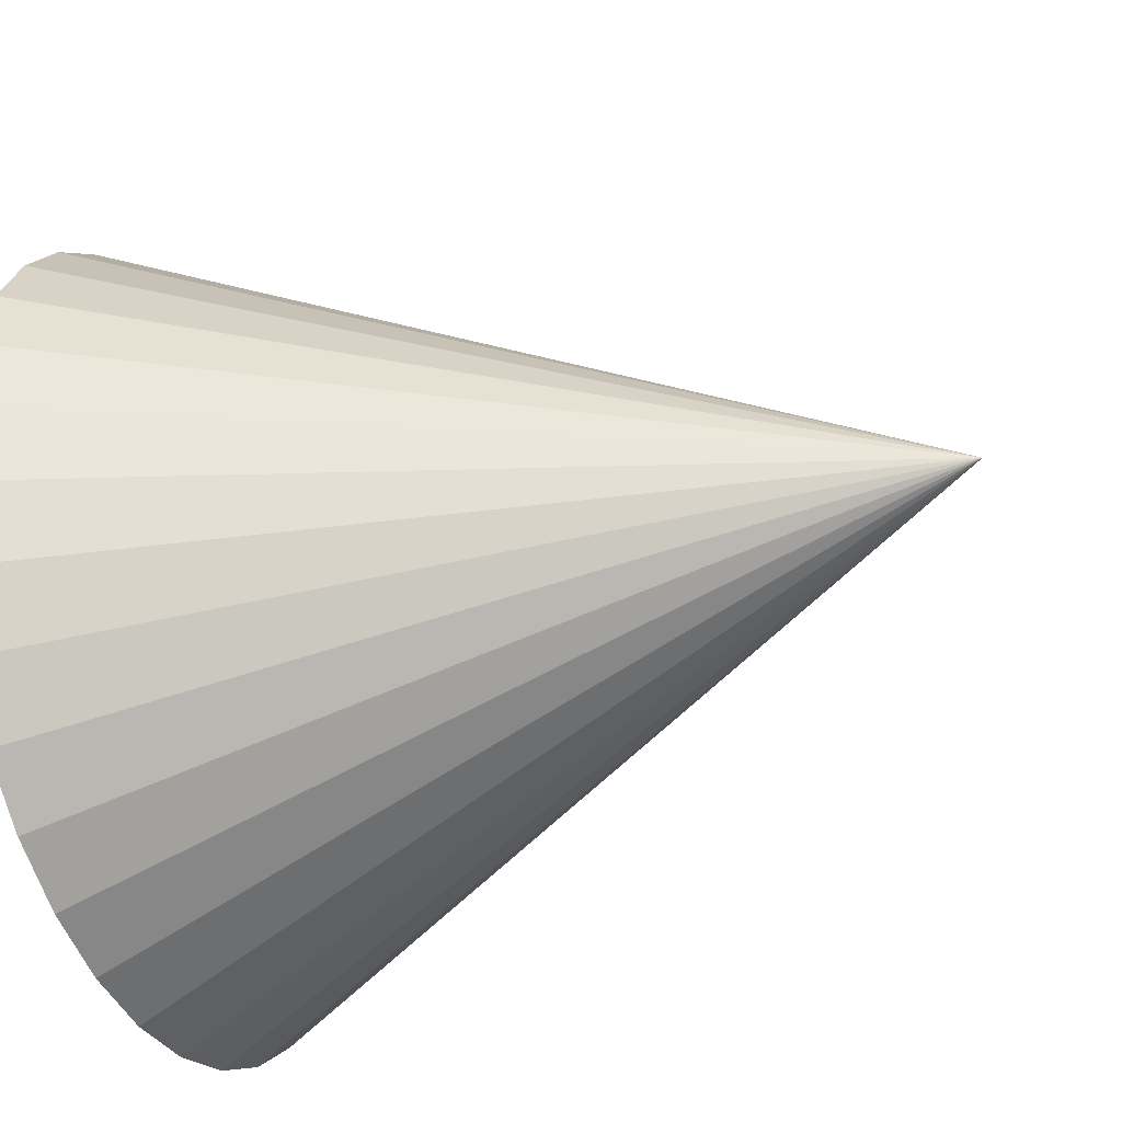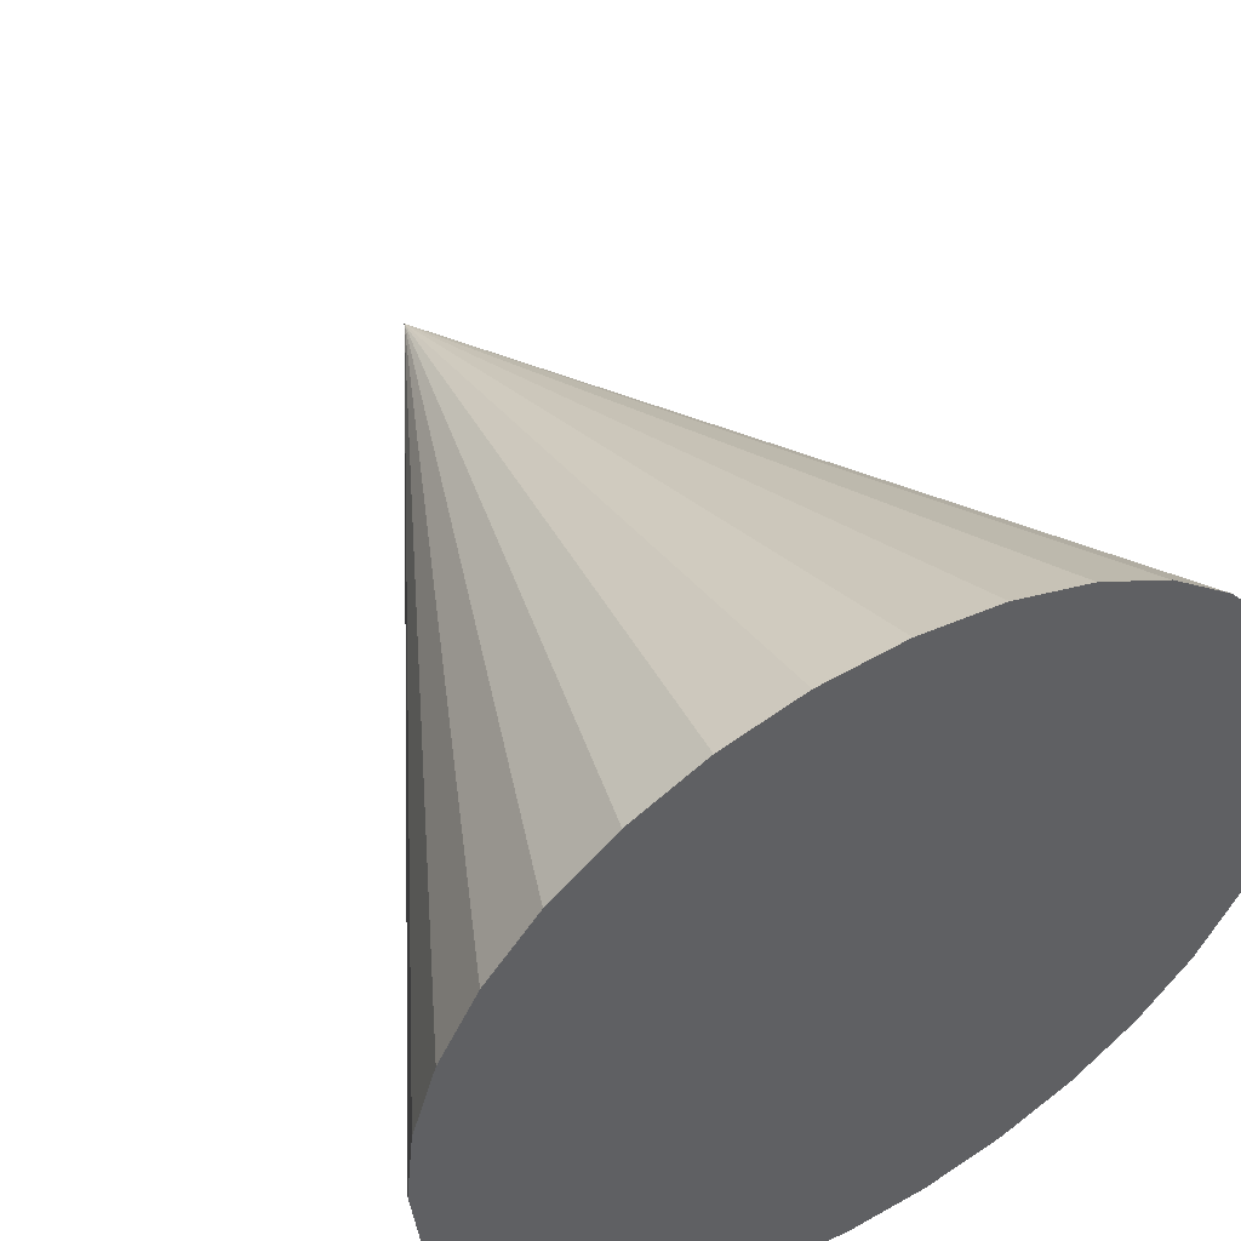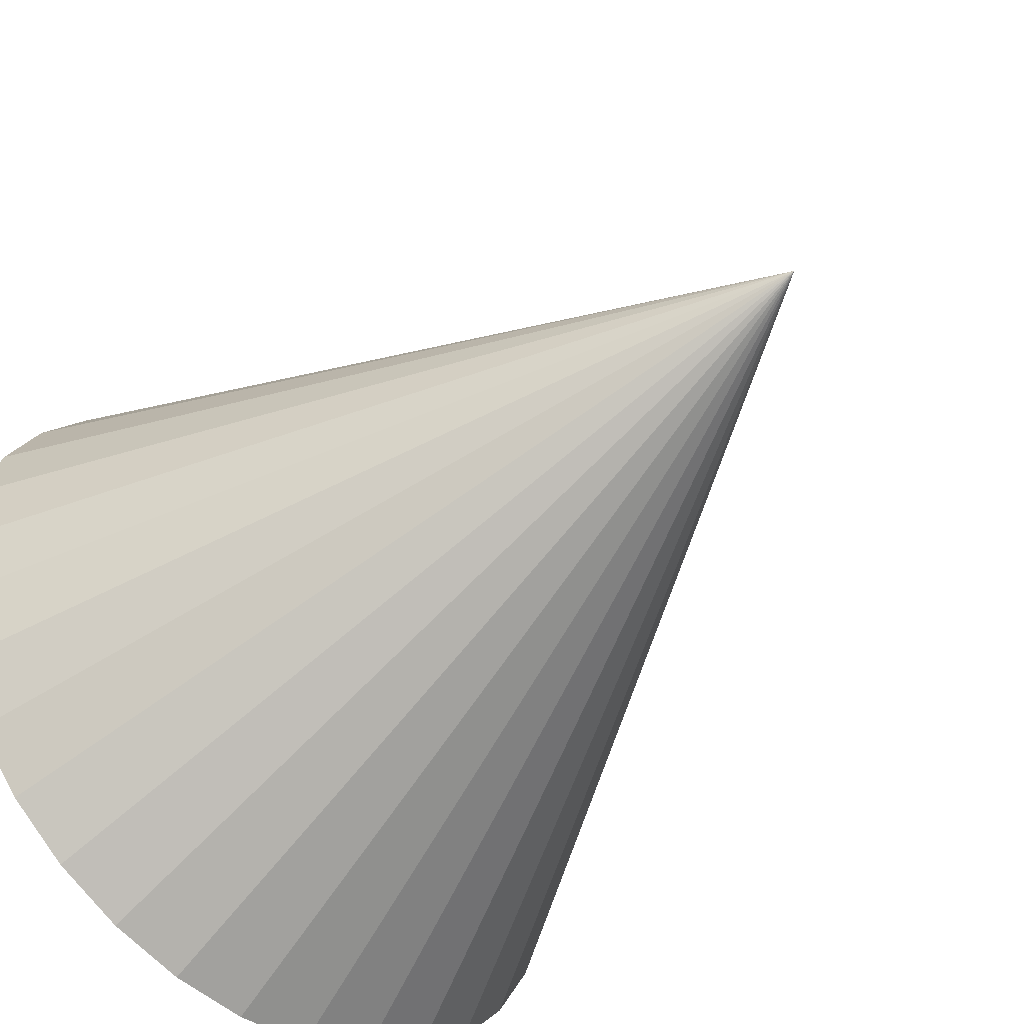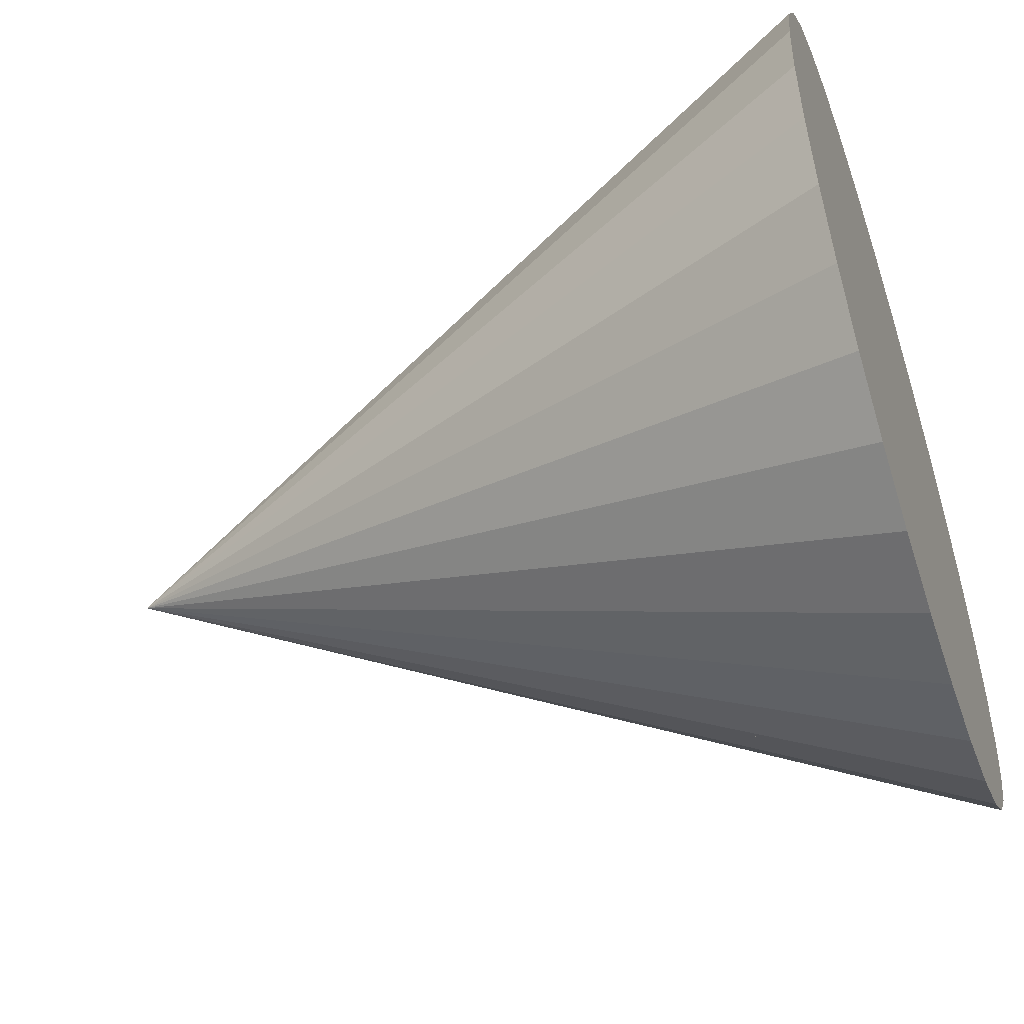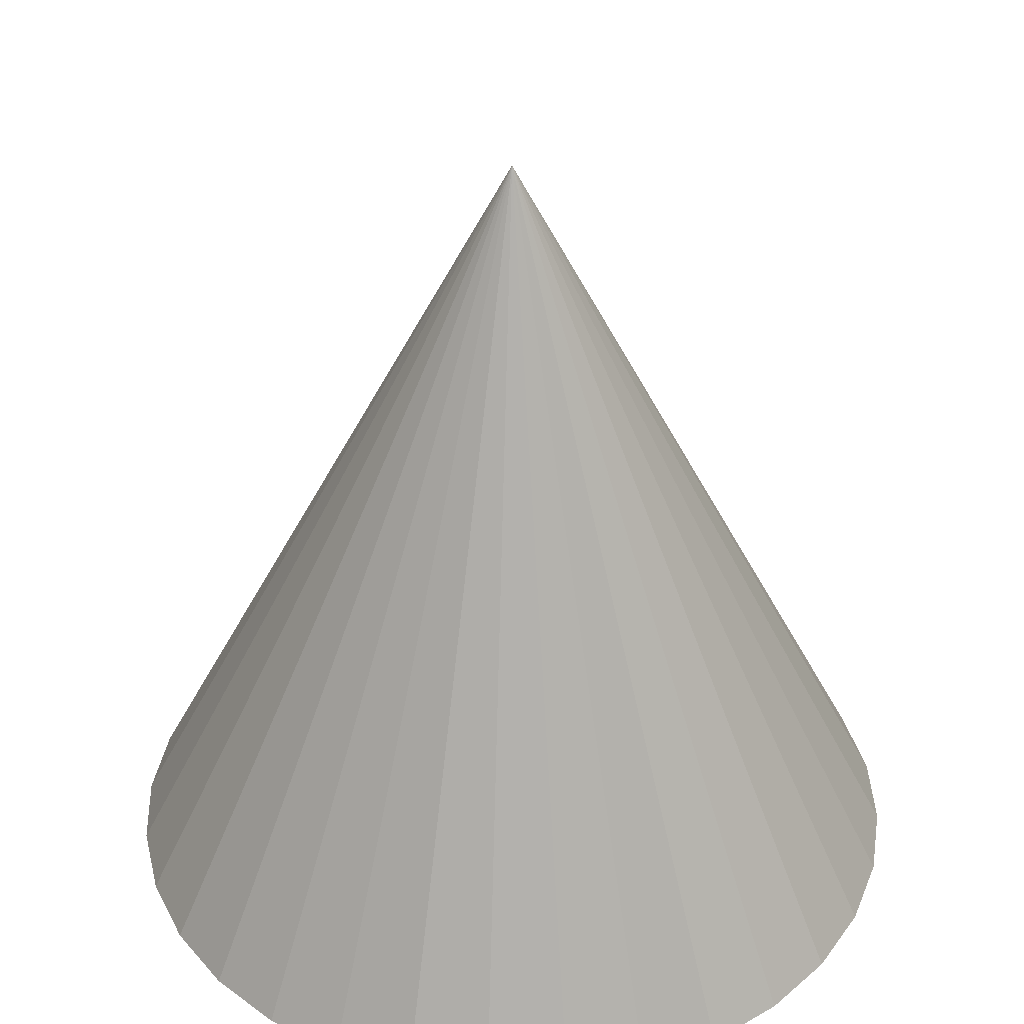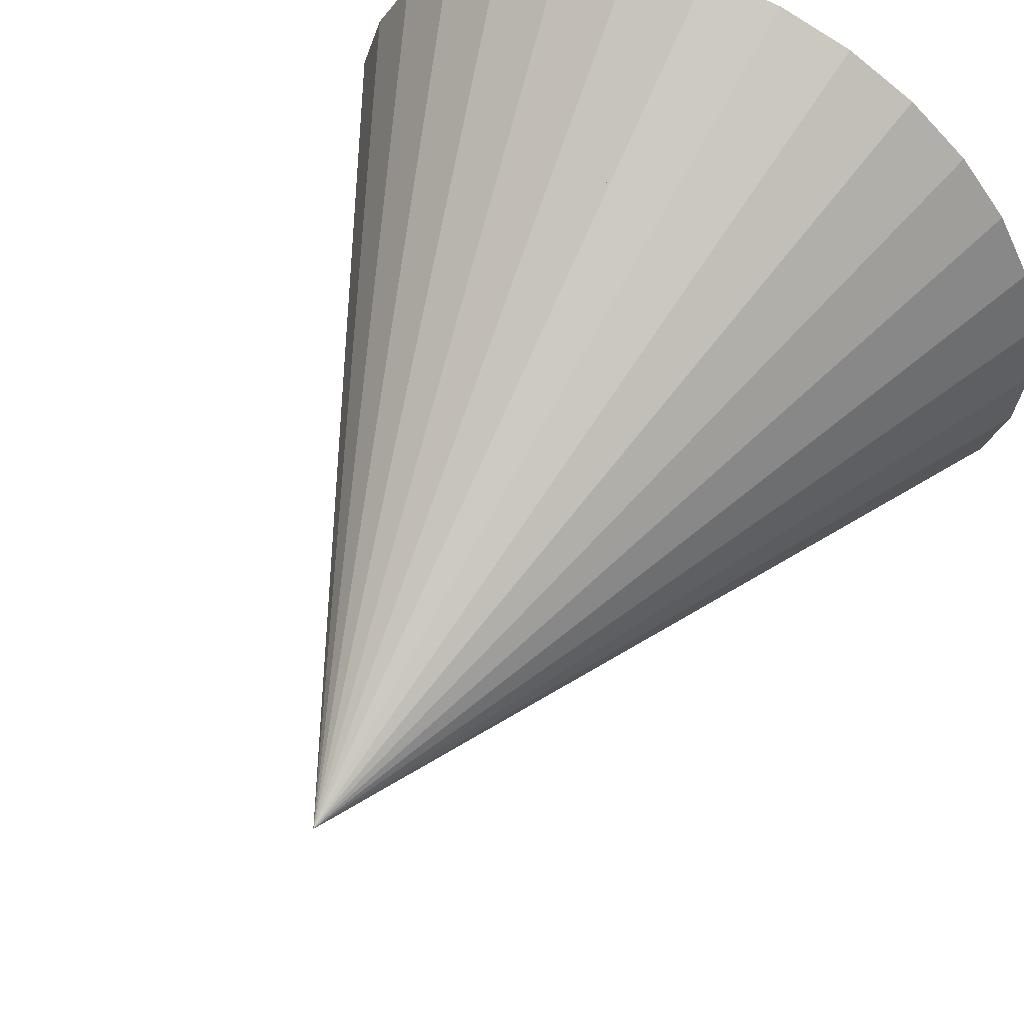
<metadata>
{"format":"obj","ext":"obj","renderer":"f3d","projection":"perspective","resolution":1024,"background":"white","views":[{"elev":-37.3,"azim":112.0,"up":"+Z"},{"elev":50.1,"azim":-29.2,"up":"+Z"},{"elev":-48.4,"azim":138.8,"up":"+Z"},{"elev":-51.6,"azim":-71.4,"up":"+Z"},{"elev":37.4,"azim":172.2,"up":"+Y"},{"elev":56.9,"azim":-152.3,"up":"+Z"}]}
</metadata>
<code>
o cone_Cone
v -0 -0.06061 -1
v 0.1951 -0.06061 -0.9808
v 0.3827 -0.06061 -0.9239
v 0.5556 -0.06061 -0.8315
v 0.7071 -0.06061 -0.7071
v 0.8315 -0.06061 -0.5556
v 0.9239 -0.06061 -0.3827
v 0.9808 -0.06061 -0.1951
v 1 -0.06061 0
v 0 1.939 1e-06
v 0.9808 -0.06061 0.1951
v 0.9239 -0.06061 0.3827
v 0.8315 -0.06061 0.5556
v 0.7071 -0.06061 0.7071
v 0.5556 -0.06061 0.8315
v 0.3827 -0.06061 0.9239
v 0.1951 -0.06061 0.9808
v -1e-06 -0.06061 1
v -0.1951 -0.06061 0.9808
v -0.3827 -0.06061 0.9239
v -0.5556 -0.06061 0.8315
v -0.7071 -0.06061 0.7071
v -0.8315 -0.06061 0.5556
v -0.9239 -0.06061 0.3827
v -0.9808 -0.06061 0.1951
v -1 -0.06061 -1e-06
v -0.9808 -0.06061 -0.1951
v -0.9239 -0.06061 -0.3827
v -0.8315 -0.06061 -0.5556
v -0.7071 -0.06061 -0.7071
v -0.5556 -0.06061 -0.8315
v -0.3827 -0.06061 -0.9239
v -0.1951 -0.06061 -0.9808
f 32 10 33
f 1 10 2
f 31 10 32
f 30 10 31
f 29 10 30
f 28 10 29
f 27 10 28
f 26 10 27
f 25 10 26
f 24 10 25
f 23 10 24
f 22 10 23
f 21 10 22
f 20 10 21
f 19 10 20
f 18 10 19
f 17 10 18
f 16 10 17
f 15 10 16
f 14 10 15
f 13 10 14
f 12 10 13
f 11 10 12
f 9 10 11
f 8 10 9
f 7 10 8
f 6 10 7
f 5 10 6
f 4 10 5
f 3 10 4
f 33 10 1
f 2 10 3
f 1 2 3 4 5 6 7 8 9 11 12 13 14 15 16 17 18 19 20 21 22 23 24 25 26 27 28 29 30 31 32 33
o cone_base_Cone.001
v -0.1463 0.4394 -0.7356
v -0.1951 -0.06061 -0.9808
v -0.3827 -0.06061 -0.9239
v -0.287 0.4394 -0.6929
v -0 0.4394 -0.75
v -0 -0.06061 -1
v 0.1951 -0.06061 -0.9808
v 0.3827 -0.06061 -0.9239
v 0.5556 -0.06061 -0.8315
v 0.7071 -0.06061 -0.7071
v 0.8315 -0.06061 -0.5556
v 0.9239 -0.06061 -0.3827
v 0.9808 -0.06061 -0.1951
v 1 -0.06061 0
v 0.9808 -0.06061 0.1951
v 0.9239 -0.06061 0.3827
v 0.8315 -0.06061 0.5556
v 0.7071 -0.06061 0.7071
v 0.5556 -0.06061 0.8315
v 0.3827 -0.06061 0.9239
v 0.1951 -0.06061 0.9808
v -1e-06 -0.06061 1
v -0.1951 -0.06061 0.9808
v -0.3827 -0.06061 0.9239
v -0.5556 -0.06061 0.8315
v -0.7071 -0.06061 0.7071
v -0.8315 -0.06061 0.5556
v -0.9239 -0.06061 0.3827
v -0.9808 -0.06061 0.1951
v -1 -0.06061 -1e-06
v -0.9808 -0.06061 -0.1951
v -0.9239 -0.06061 -0.3827
v -0.8315 -0.06061 -0.5556
v -0.7071 -0.06061 -0.7071
v -0.5556 -0.06061 -0.8315
v -0.4167 0.4394 -0.6236
v 0.1463 0.4394 -0.7356
v 0.287 0.4394 -0.6929
v 0.4167 0.4394 -0.6236
v 0.5303 0.4394 -0.5303
v 0.6236 0.4394 -0.4167
v 0.6929 0.4394 -0.287
v 0.7356 0.4394 -0.1463
v 0.75 0.4394 0
v 0.7356 0.4394 0.1463
v 0.6929 0.4394 0.287
v 0.6236 0.4394 0.4167
v 0.5303 0.4394 0.5303
v 0.4167 0.4394 0.6236
v 0.287 0.4394 0.6929
v 0.1463 0.4394 0.7356
v -0 0.4394 0.75
v -0.1463 0.4394 0.7356
v -0.287 0.4394 0.6929
v -0.4167 0.4394 0.6236
v -0.5303 0.4394 0.5303
v -0.6236 0.4394 0.4167
v -0.6929 0.4394 0.287
v -0.7356 0.4394 0.1463
v -0.75 0.4394 -0
v -0.7356 0.4394 -0.1463
v -0.6929 0.4394 -0.287
v -0.6236 0.4394 -0.4167
v -0.5303 0.4394 -0.5303
f 34 35 36 37
f 38 39 35 34
f 39 40 41 42 43 44 45 46 47 48 49 50 51 52 53 54 55 56 57 58 59 60 61 62 63 64 65 66 67 68 36 35
f 37 36 68 69
f 70 40 39 38
f 71 41 40 70
f 72 42 41 71
f 73 43 42 72
f 74 44 43 73
f 75 45 44 74
f 76 46 45 75
f 77 47 46 76
f 78 48 47 77
f 79 49 48 78
f 80 50 49 79
f 81 51 50 80
f 82 52 51 81
f 83 53 52 82
f 84 54 53 83
f 85 55 54 84
f 86 56 55 85
f 87 57 56 86
f 88 58 57 87
f 89 59 58 88
f 90 60 59 89
f 91 61 60 90
f 92 62 61 91
f 93 63 62 92
f 94 64 63 93
f 95 65 64 94
f 96 66 65 95
f 97 67 66 96
f 69 68 67 97
f 75 74 73 72 71 70 38 34 37 69 97 96 95 94 93 92 91 90 89 88 87 86 85 84 83 82 81 80 79 78 77 76

</code>
